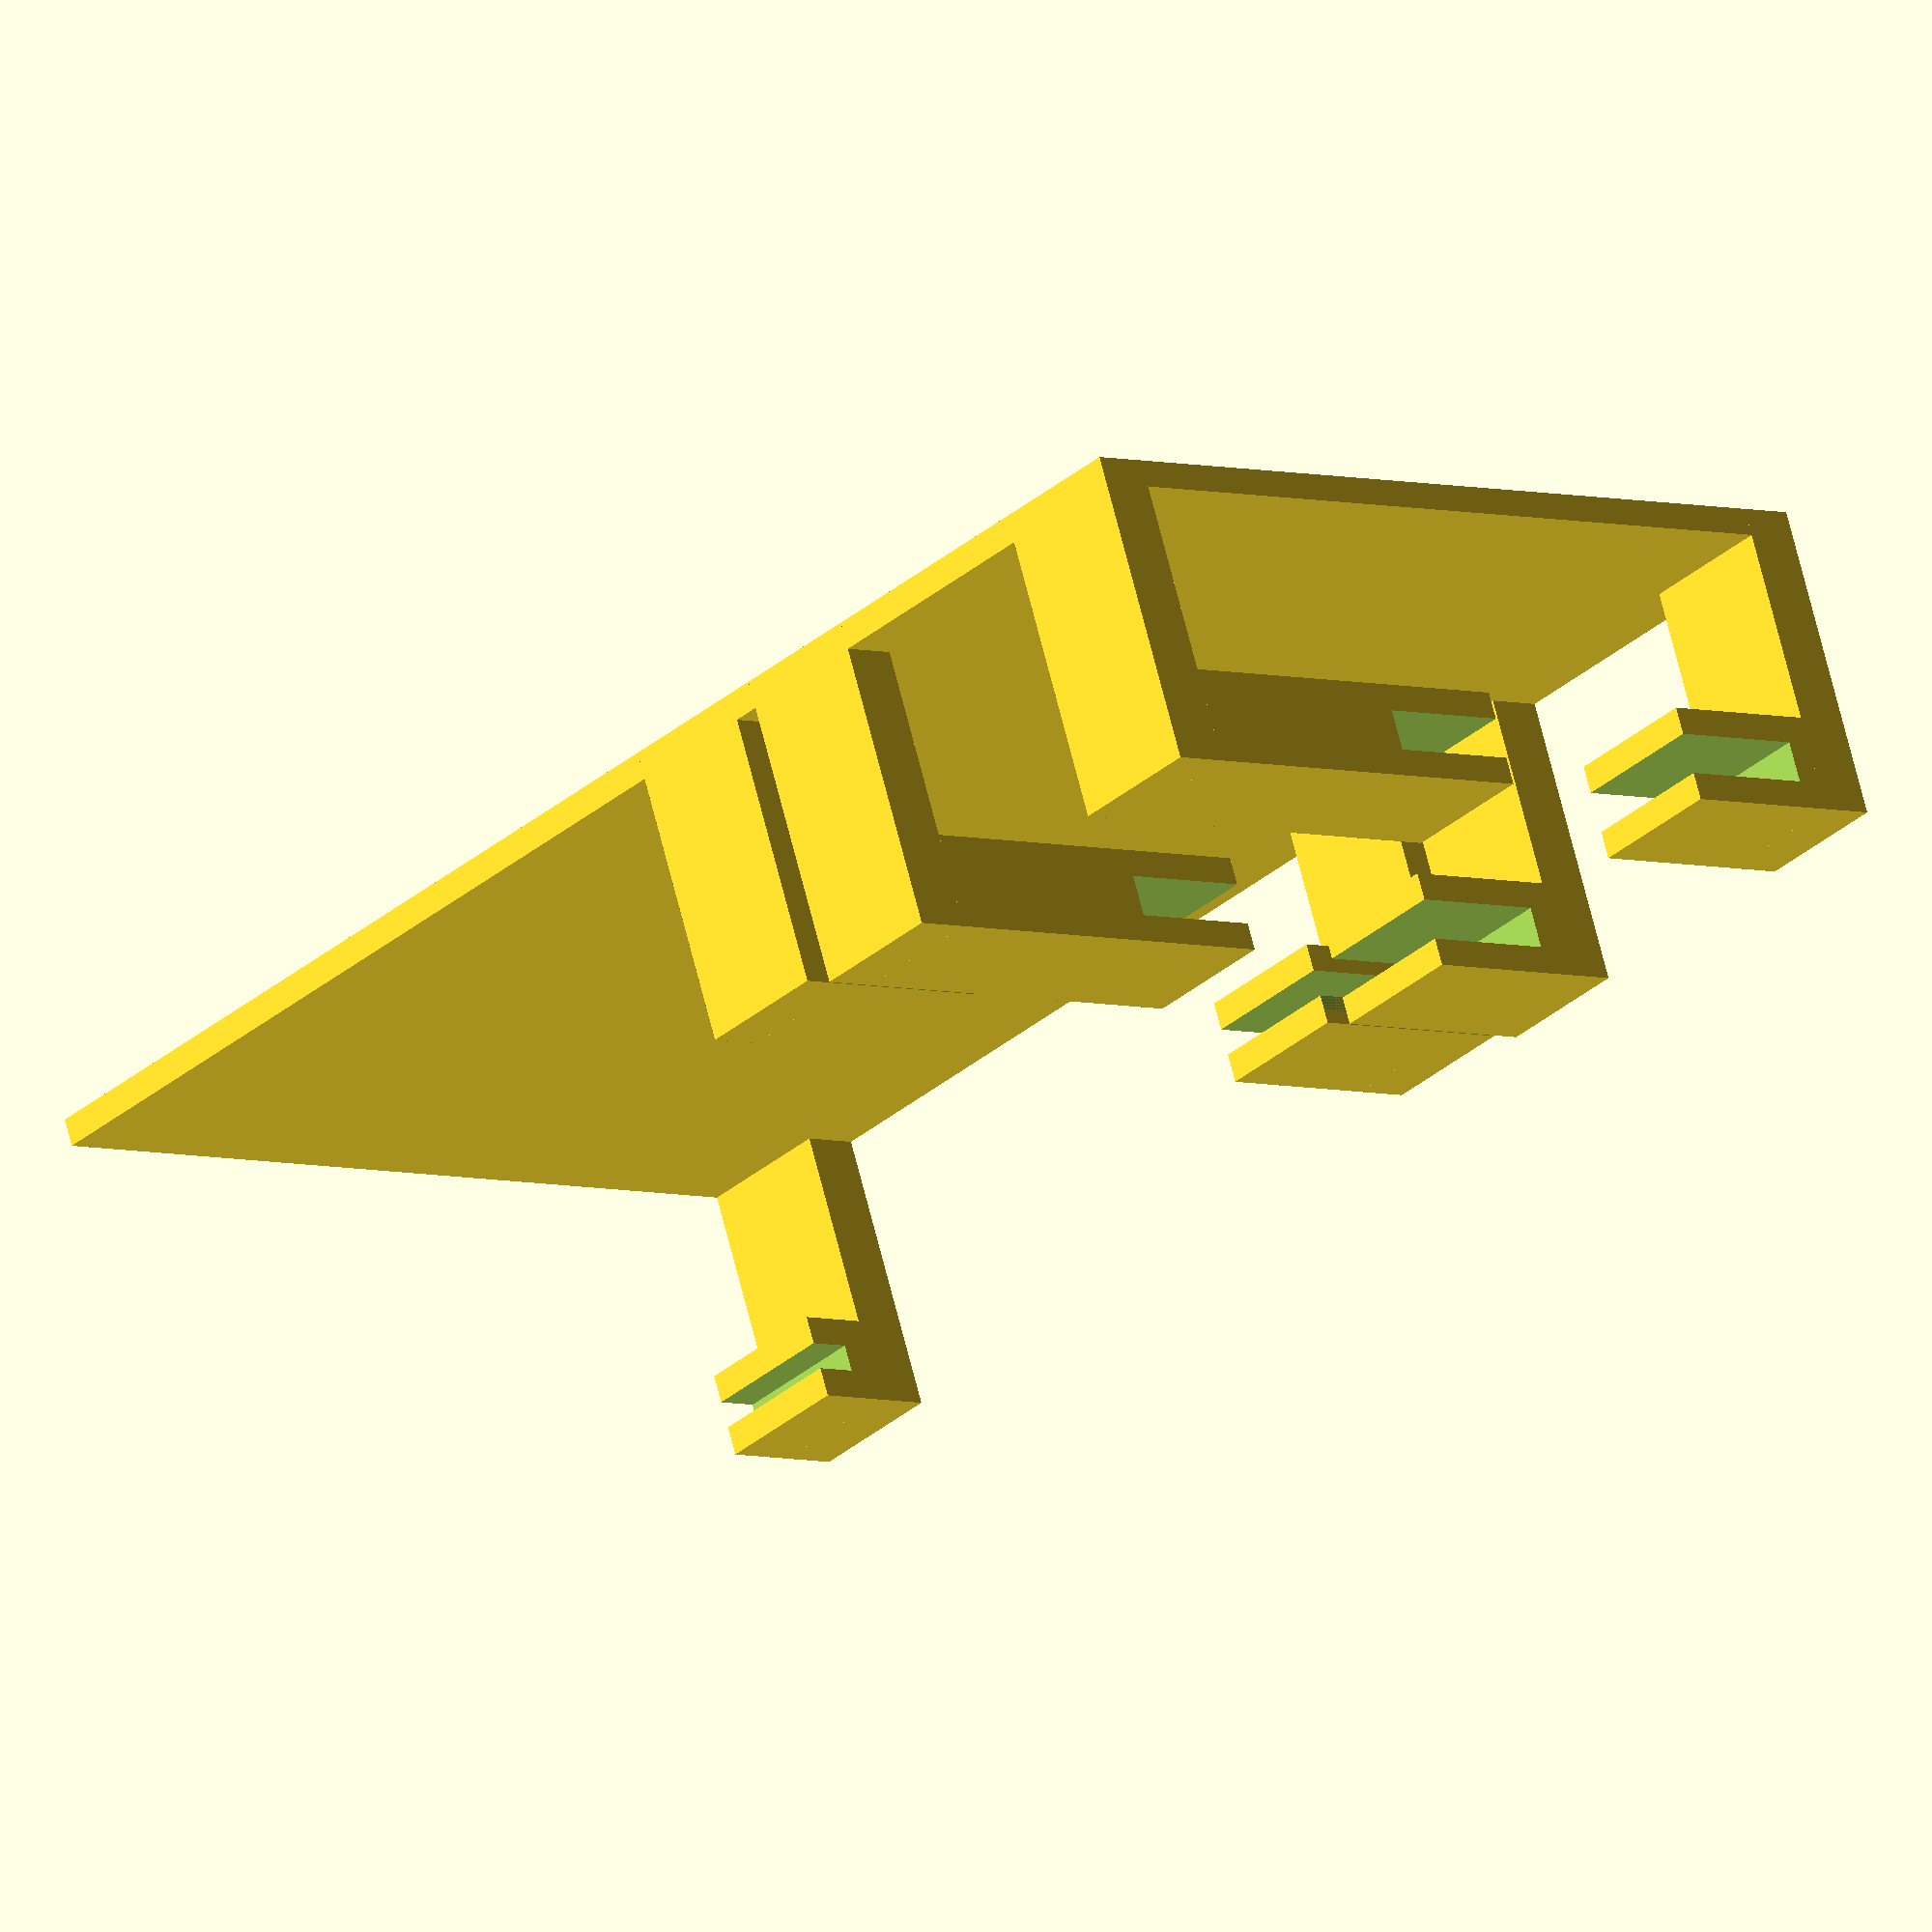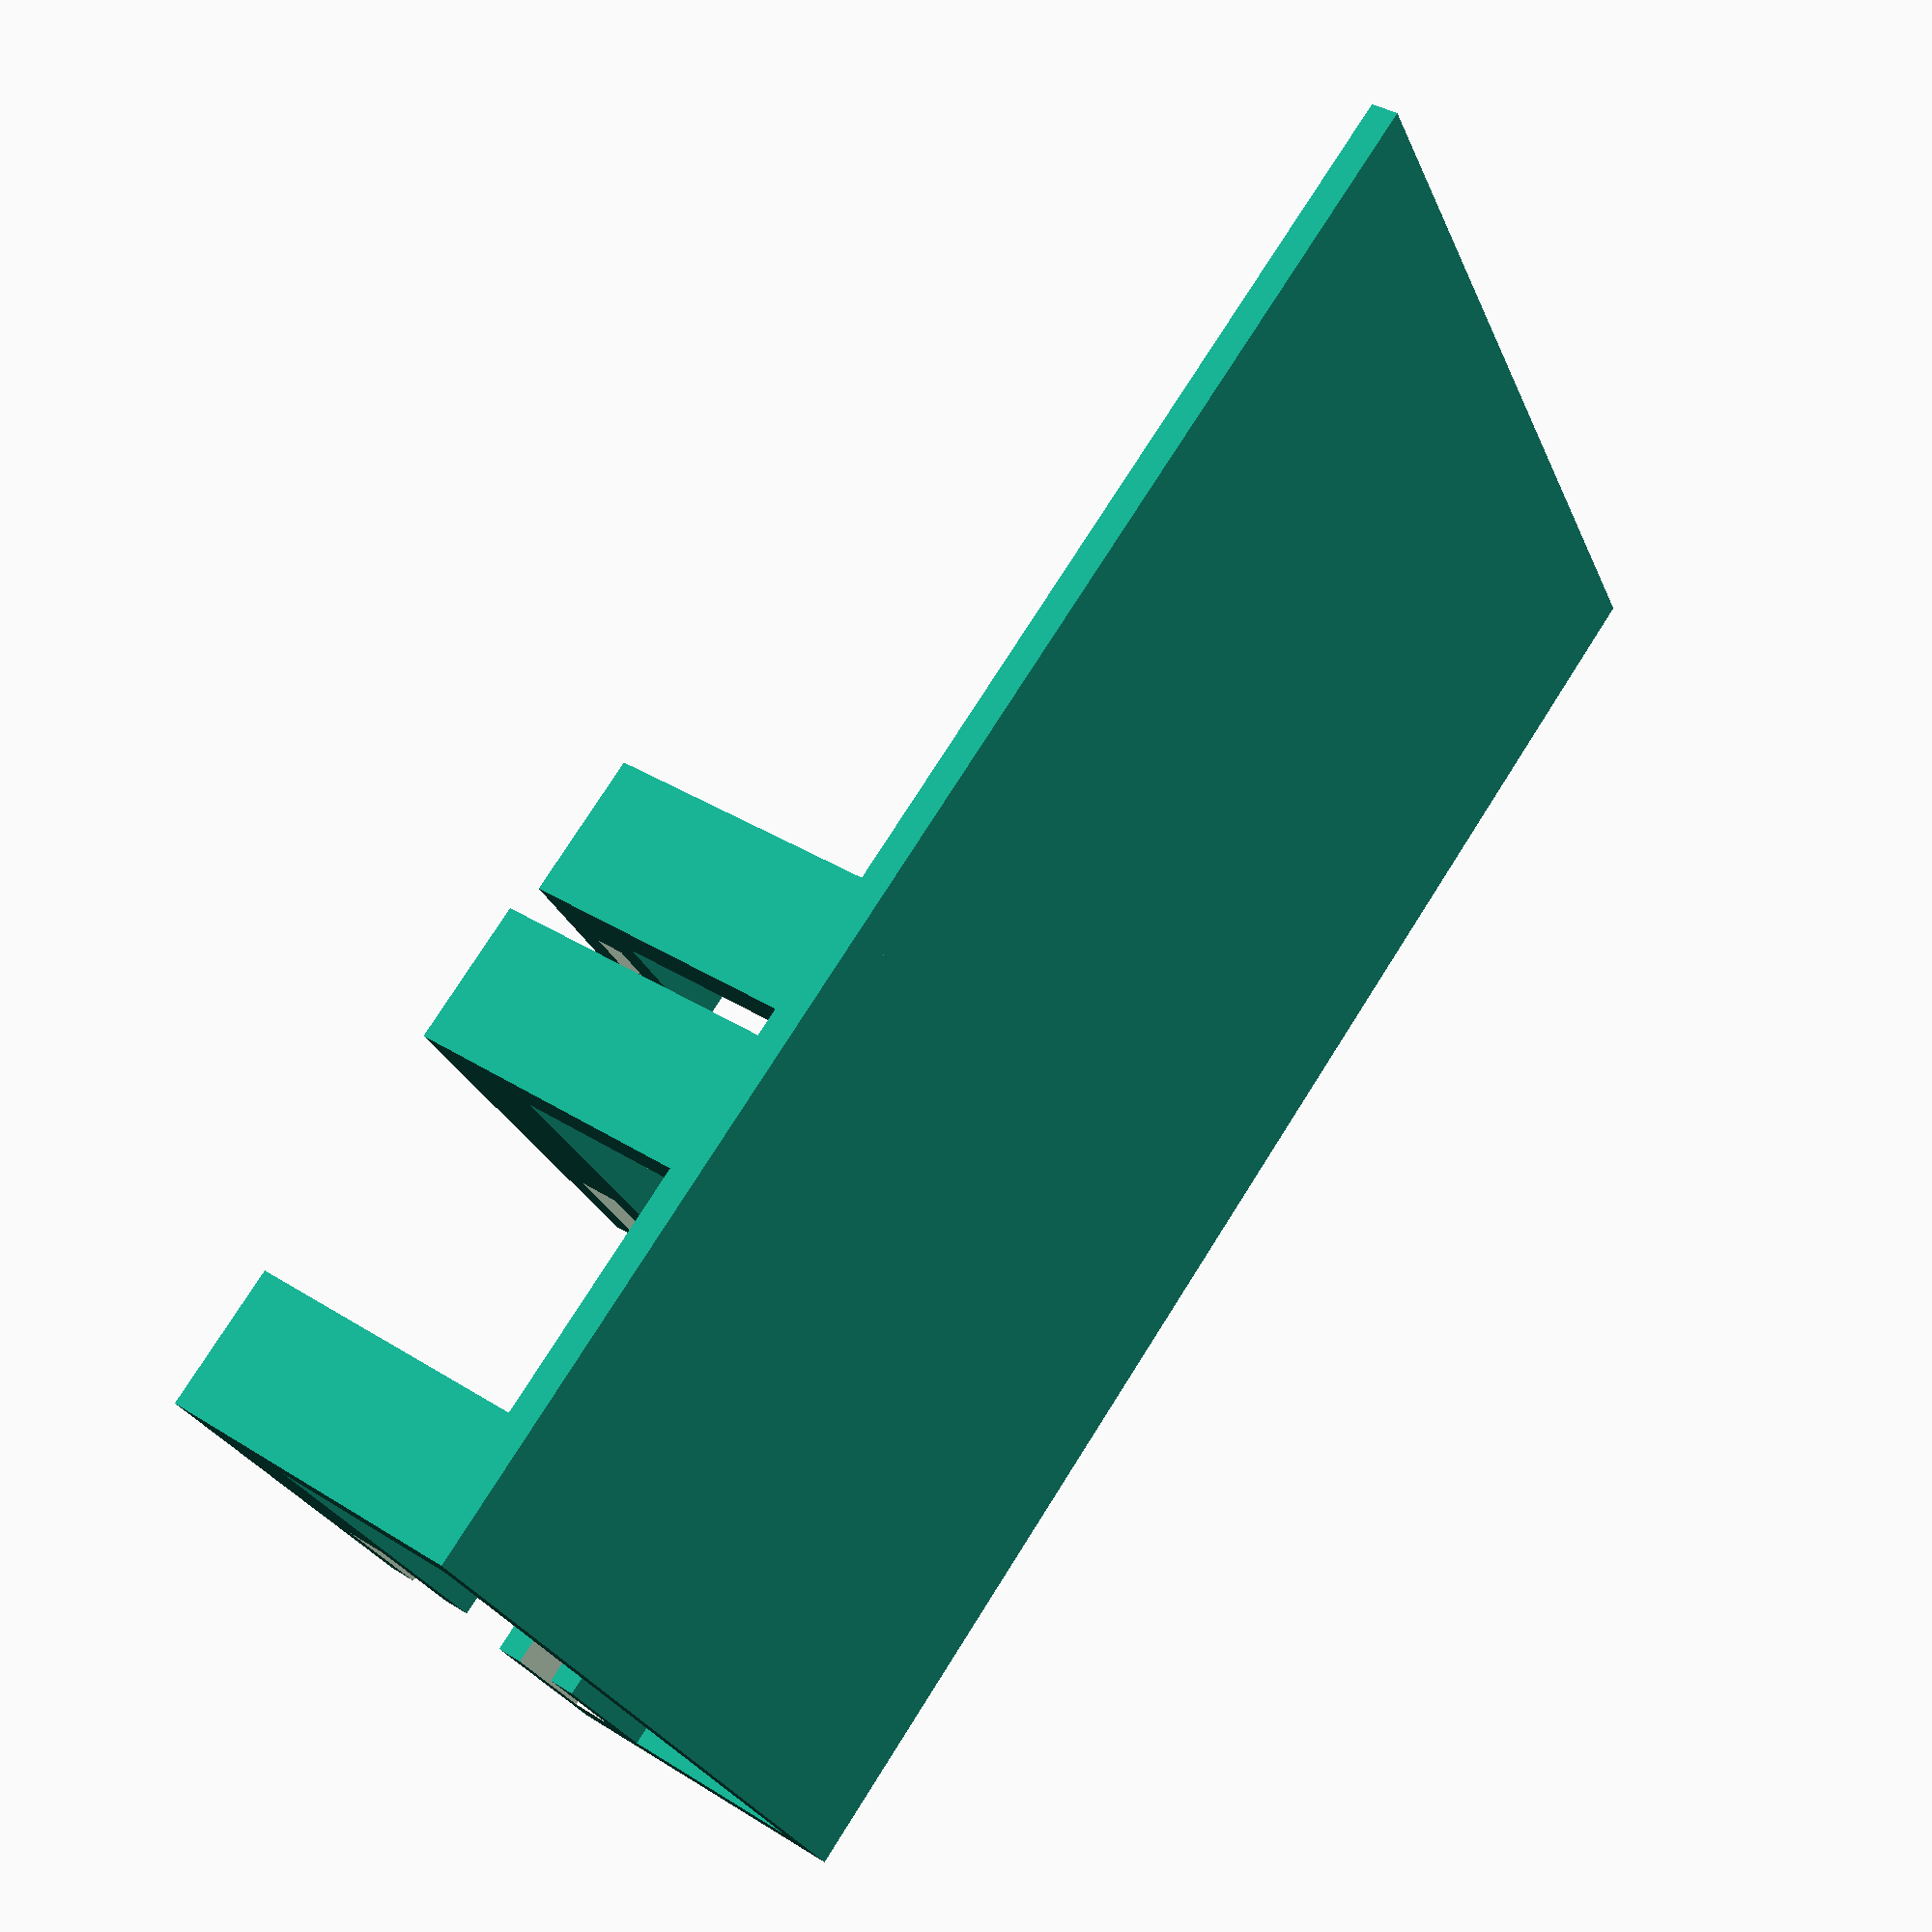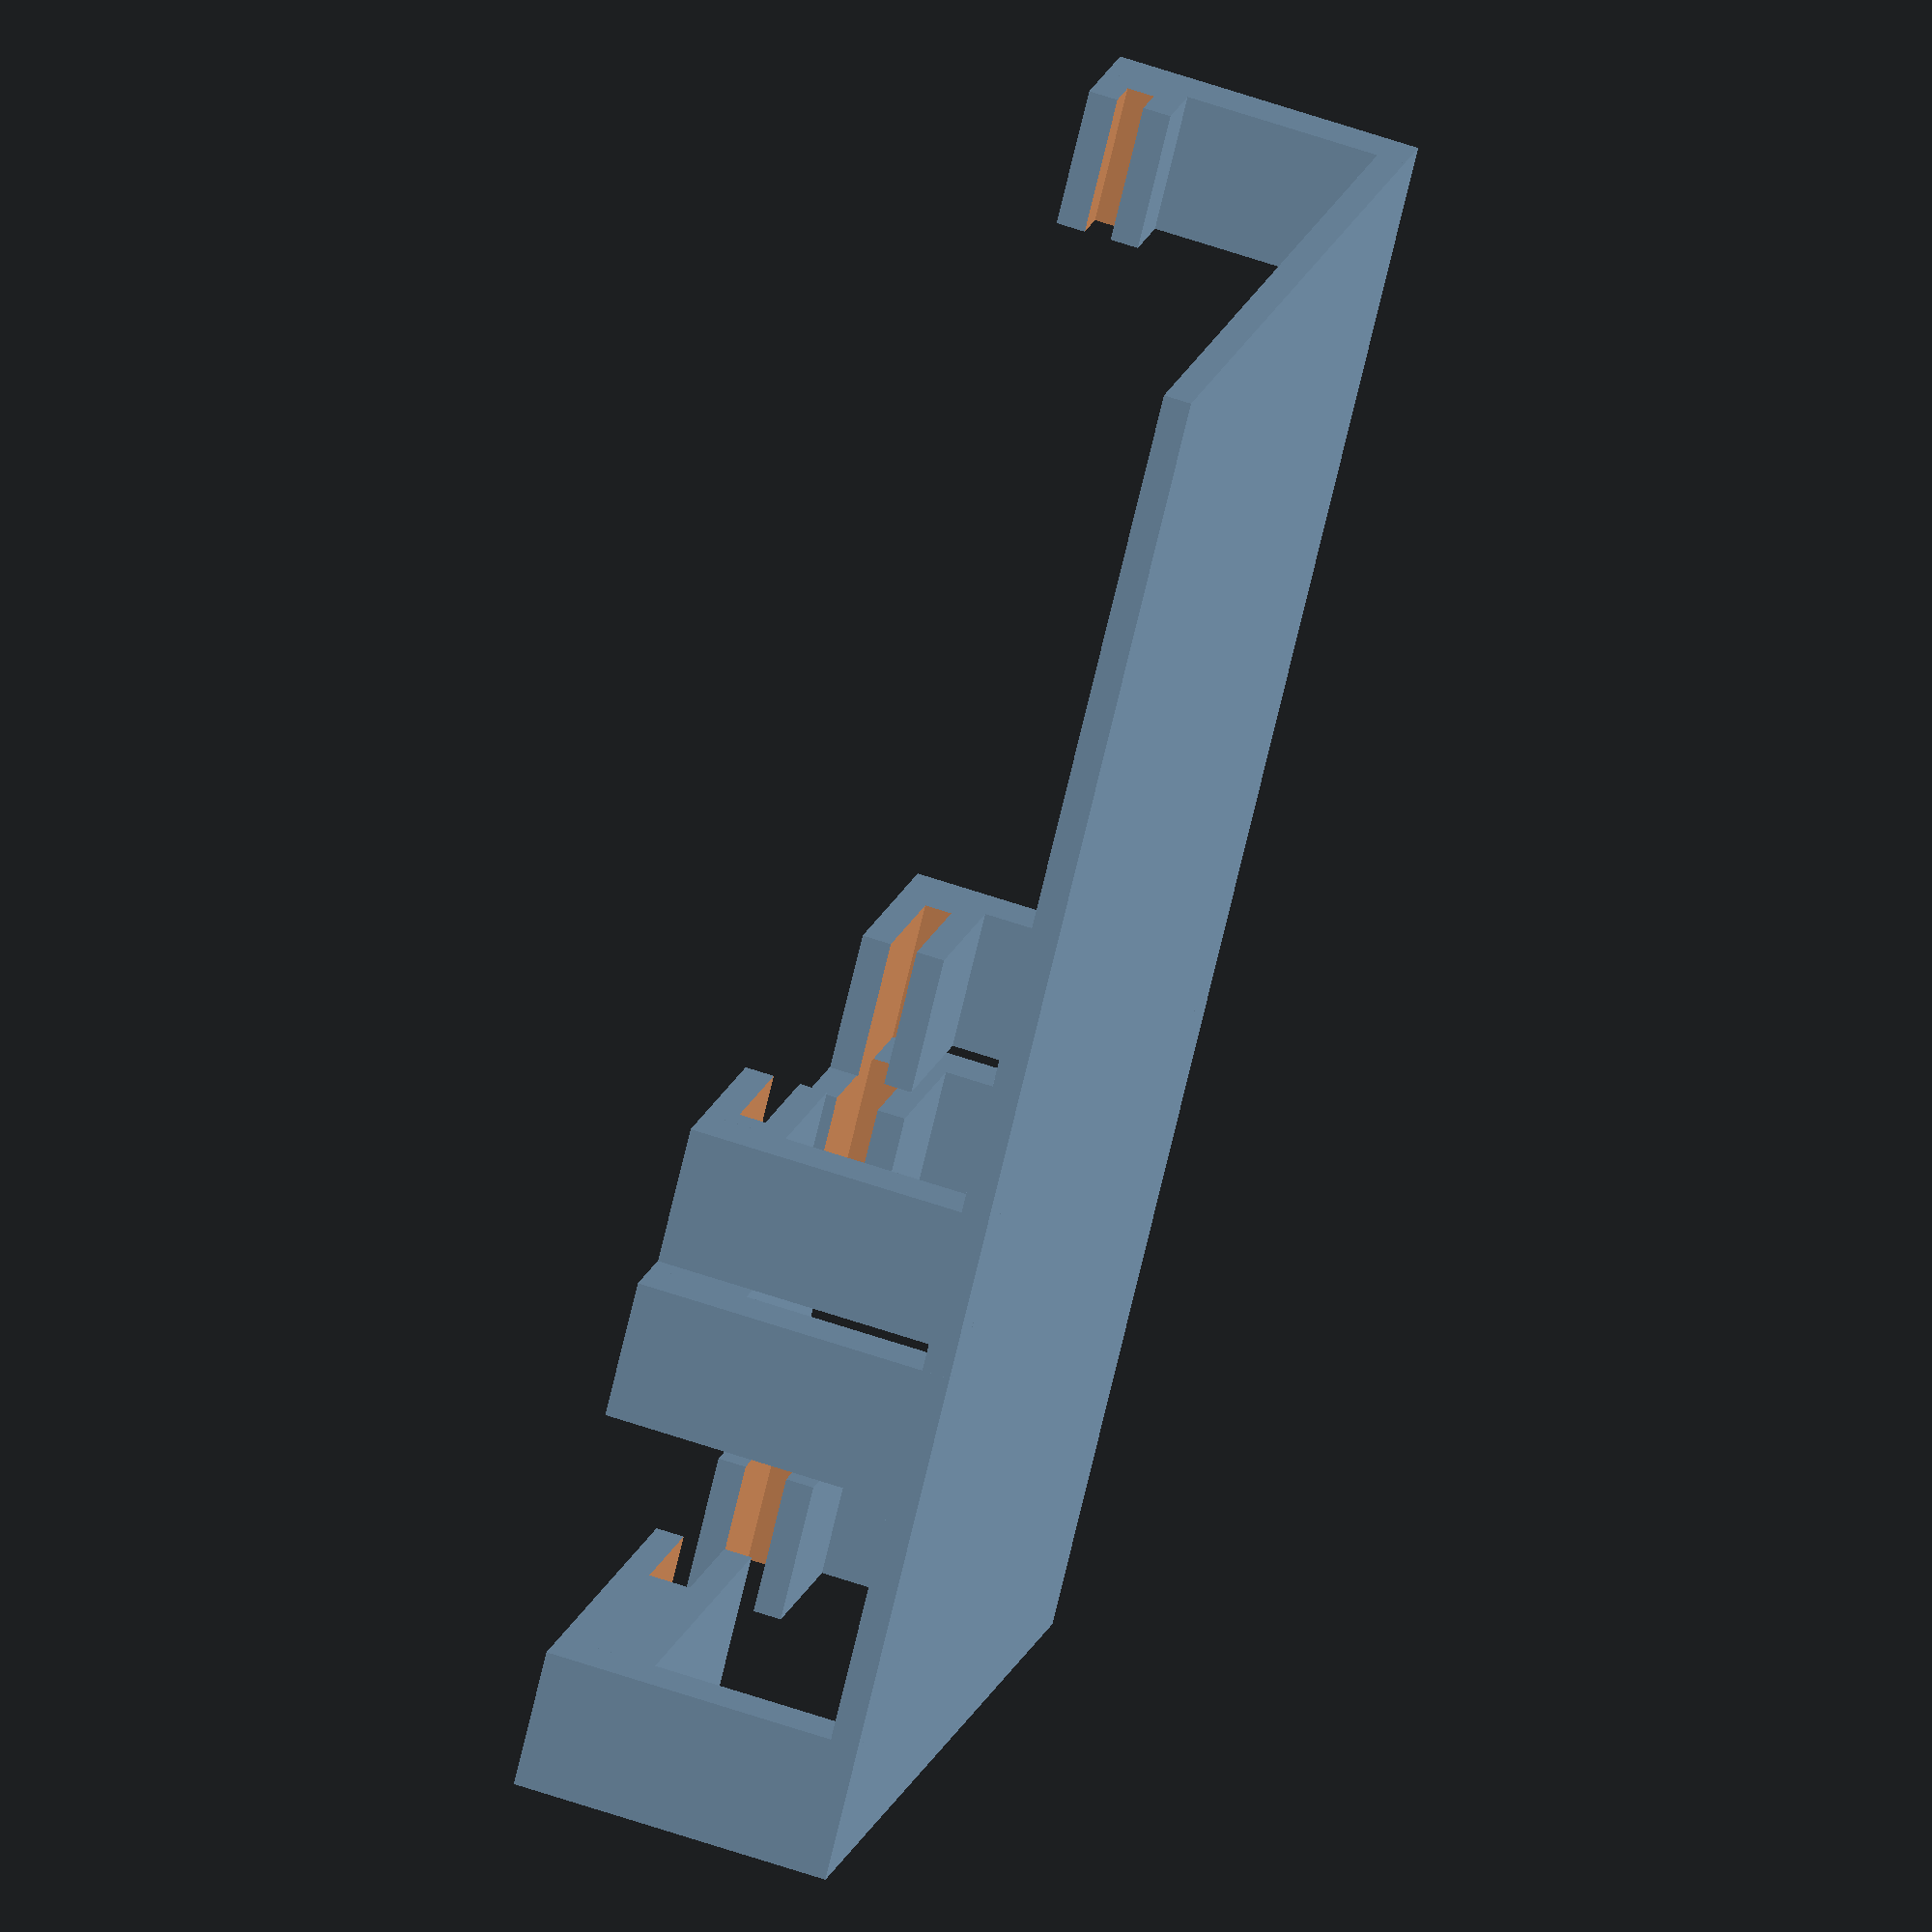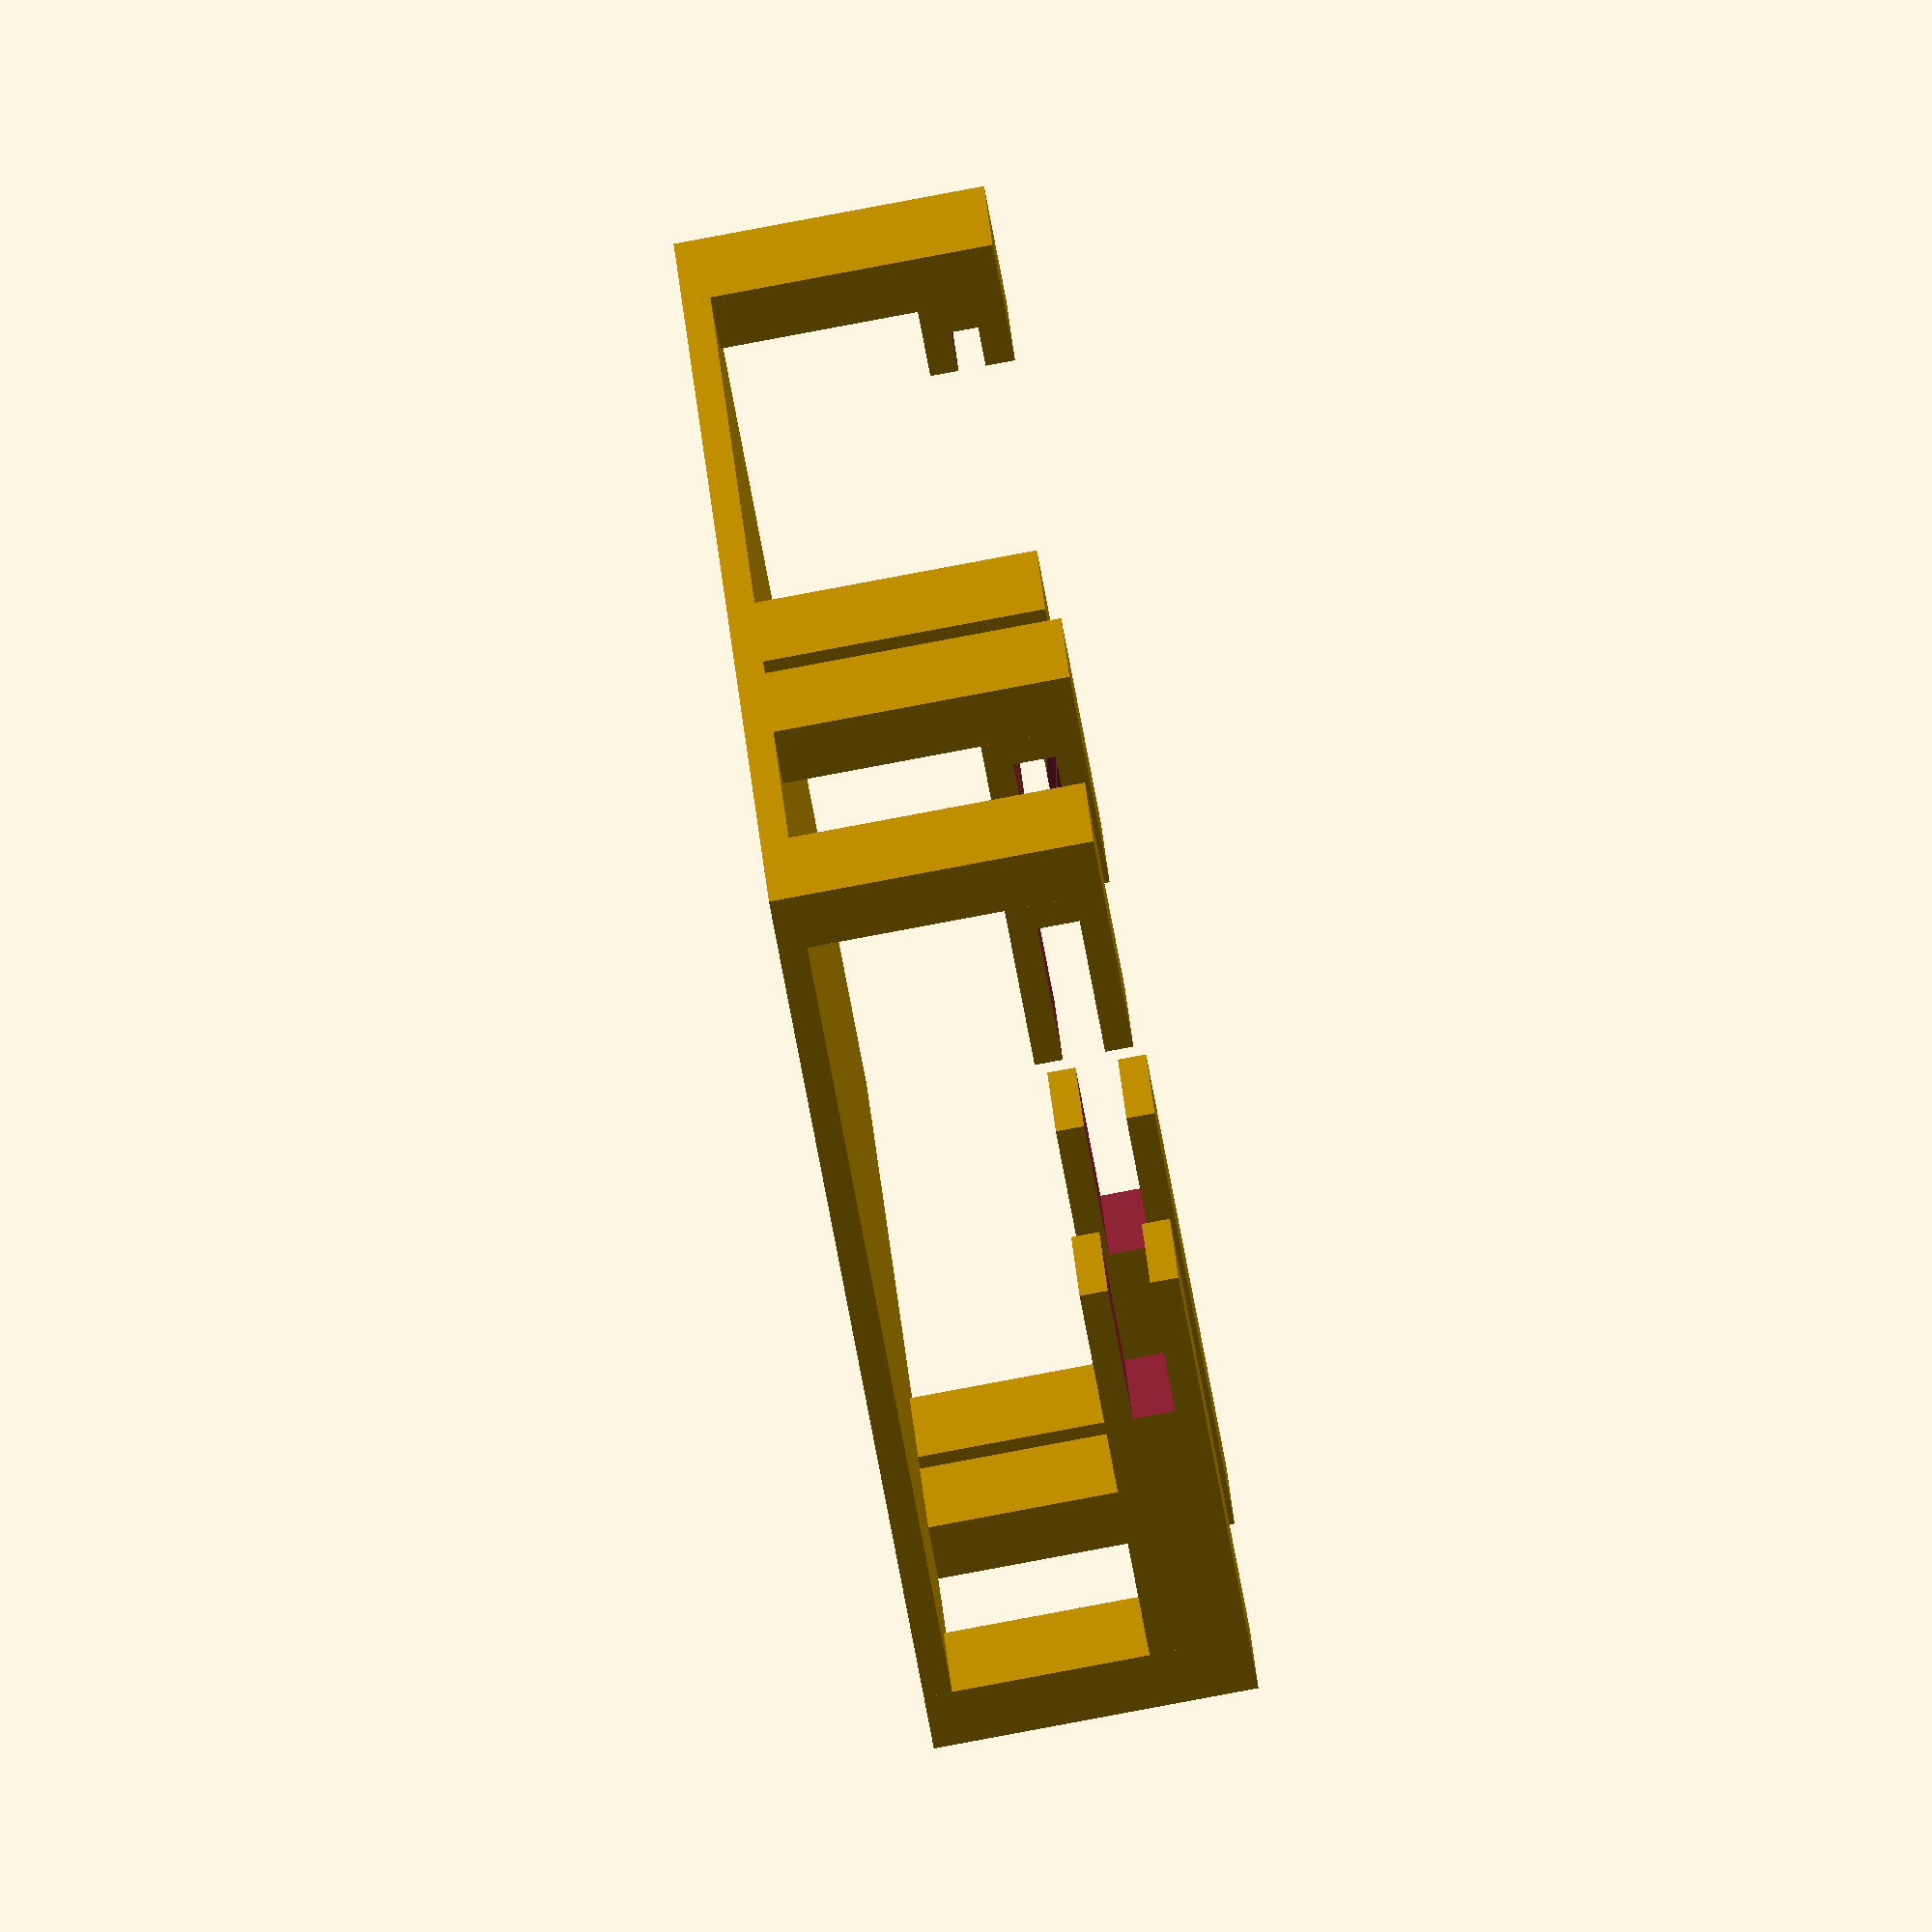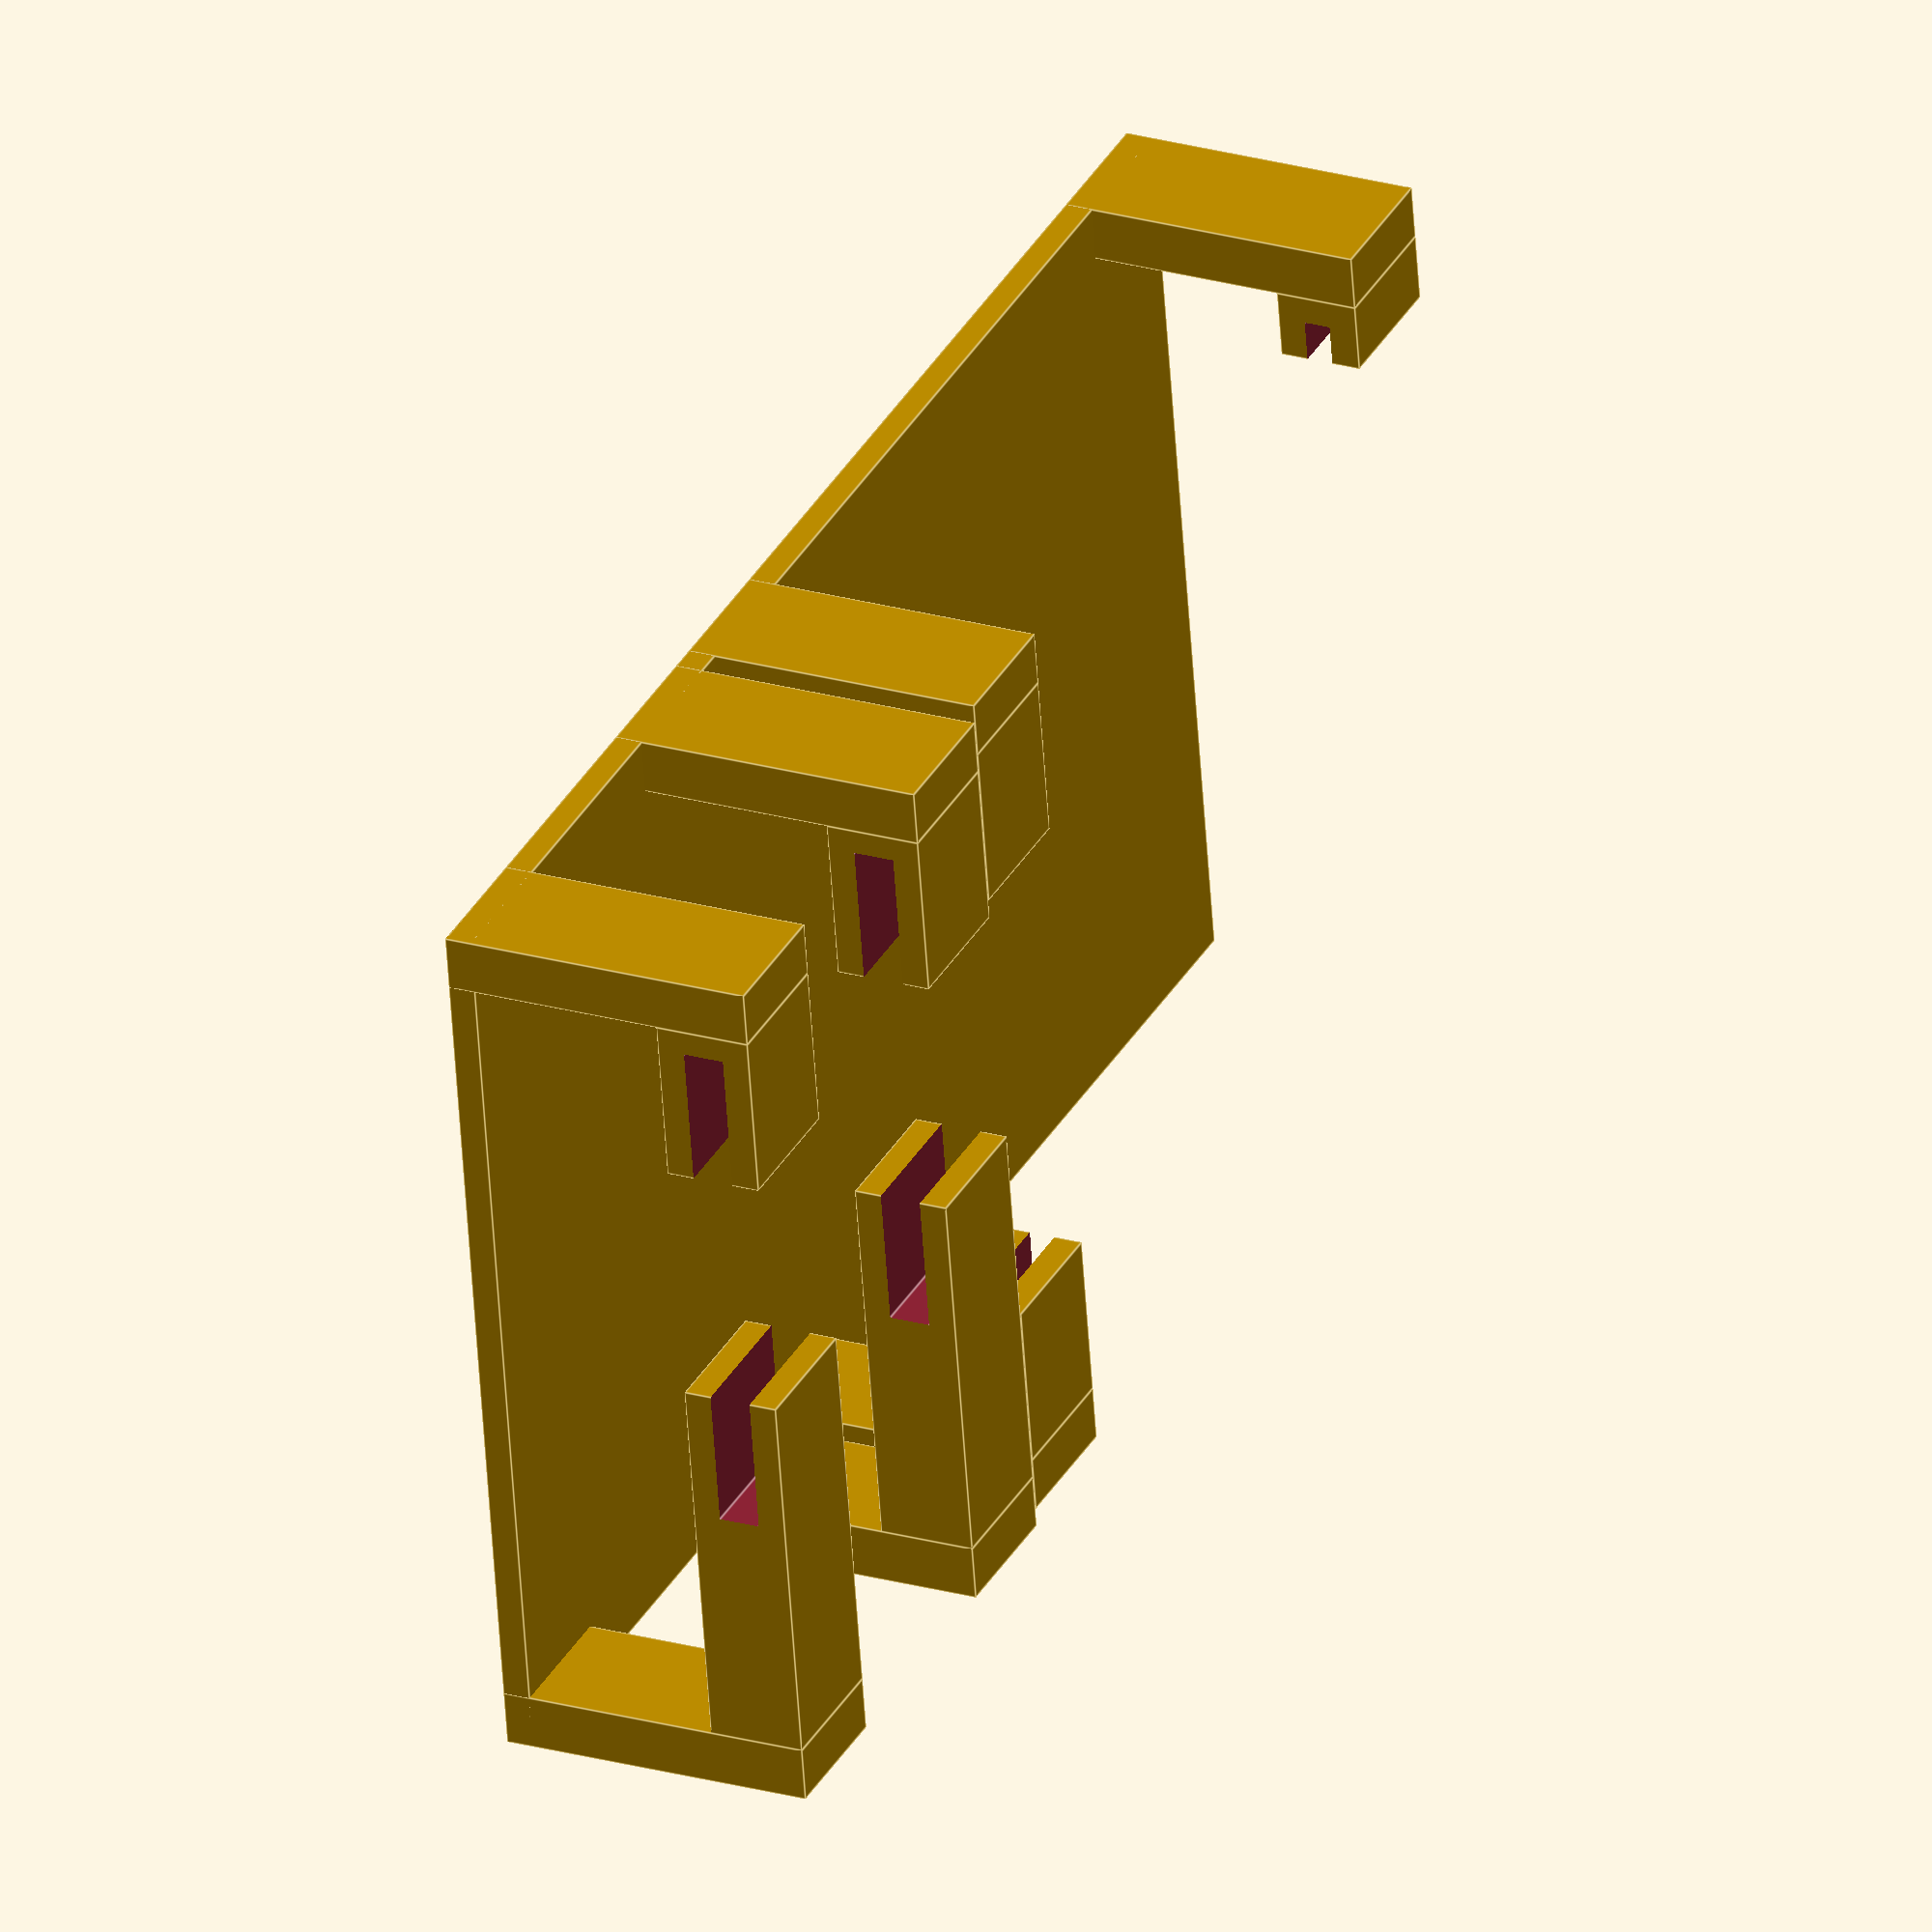
<openscad>
// the "face hugger"

// NON-PRINTED MODULES

module battery() {
    union() {
        color("silver")
            cube([30, 43.25, 7]);
        translate([0, 43.249, 0])
            color("yellow")
                cube([30, 6.75, 7]);
    }
}

module wemos() {
        union() {
            color([0.26, 0.32, 0.6])
                cube([26, 36, 0.95]); // board
            translate([7, 13, 0.949]) {
                color("silver")
                    cube([13, 15, 2.6]); // ESP8266 
                color("black")
                    cube([13, 23, 0.3]); // ESP8266 carrier
            }
            translate([9.5, 0, -2.7])
                color("silver")
                    cube([7, 5.7, 2.7]); // USB             
        }
}

module charger() {
        union() {
            color([0.26, 0.32, 0.6])
                cube([19, 20, 1.55]); // board
            translate([5.5, 14, 0.949])
                color("black")
                    cube([8, 6, 5]); // JST
            translate([6, 0, 1.54])
                color("silver")
                    cube([7, 5.7, 2.7]); // USB             
        }
}

// PRINTED SLED COMPONENTS

module wemos_grabber(depth) {
    union() {
        cube([2, 5, 11]);
        translate([-2-depth, 0, 8])
            difference() {
                cube([depth+2, 5, 3]);
                translate([-3, -1, 1])
                    cube([depth+4, 7, 0.96]);
            }

    }
}

module charger_grabber(depth, slot) {
    union() {
        cube([2, 5, 11.5]);
        translate([-2-depth, 0, 8])
            difference() {
                cube([depth+2, 5, 3.5]);
                translate([-3, -1, 1])
                    cube([slot+4, 7, 1.5]);
            }

    }
}

module sled() {
    // bottom plane
    cube([33, 56, 1]);

    // wemos grabbers
    translate([2, 36, 0]) // top left
    rotate([0, 0, 180])
        wemos_grabber(4);
    translate([31, 31, 0]) // top right
        wemos_grabber(4);    
    translate([31, 0, 0]) // bottom right
        wemos_grabber(0.5);
   
    // charger grabbers 
    translate([31, 37, 0]) // bottom right
        charger_grabber(4, 4.1);      
    translate([31, 51, 0]) // top right
        charger_grabber(4, 4.1);
    rotate([0, 0, 180]) {    
        translate([-2, -56, 0]) // top left
            charger_grabber(12, 4);      
        translate([-2, -42, 0]) // bottom left
            charger_grabber(12, 4);
    }

    // fillets
    
}

preview = 0;

if (preview) {
    translate([1.5, 6.5, 1.1])
        battery();

    translate([3.5, 0, 9])
        wemos();

    translate([31.5, 37, 9])
    rotate([0, 0, 90])
        charger();
}

sled();

</openscad>
<views>
elev=290.3 azim=41.6 roll=345.8 proj=o view=wireframe
elev=322.3 azim=121.4 roll=128.7 proj=p view=solid
elev=298.7 azim=136.5 roll=109.3 proj=o view=solid
elev=84.3 azim=161.2 roll=280.6 proj=o view=wireframe
elev=336.1 azim=261.2 roll=295.4 proj=o view=edges
</views>
